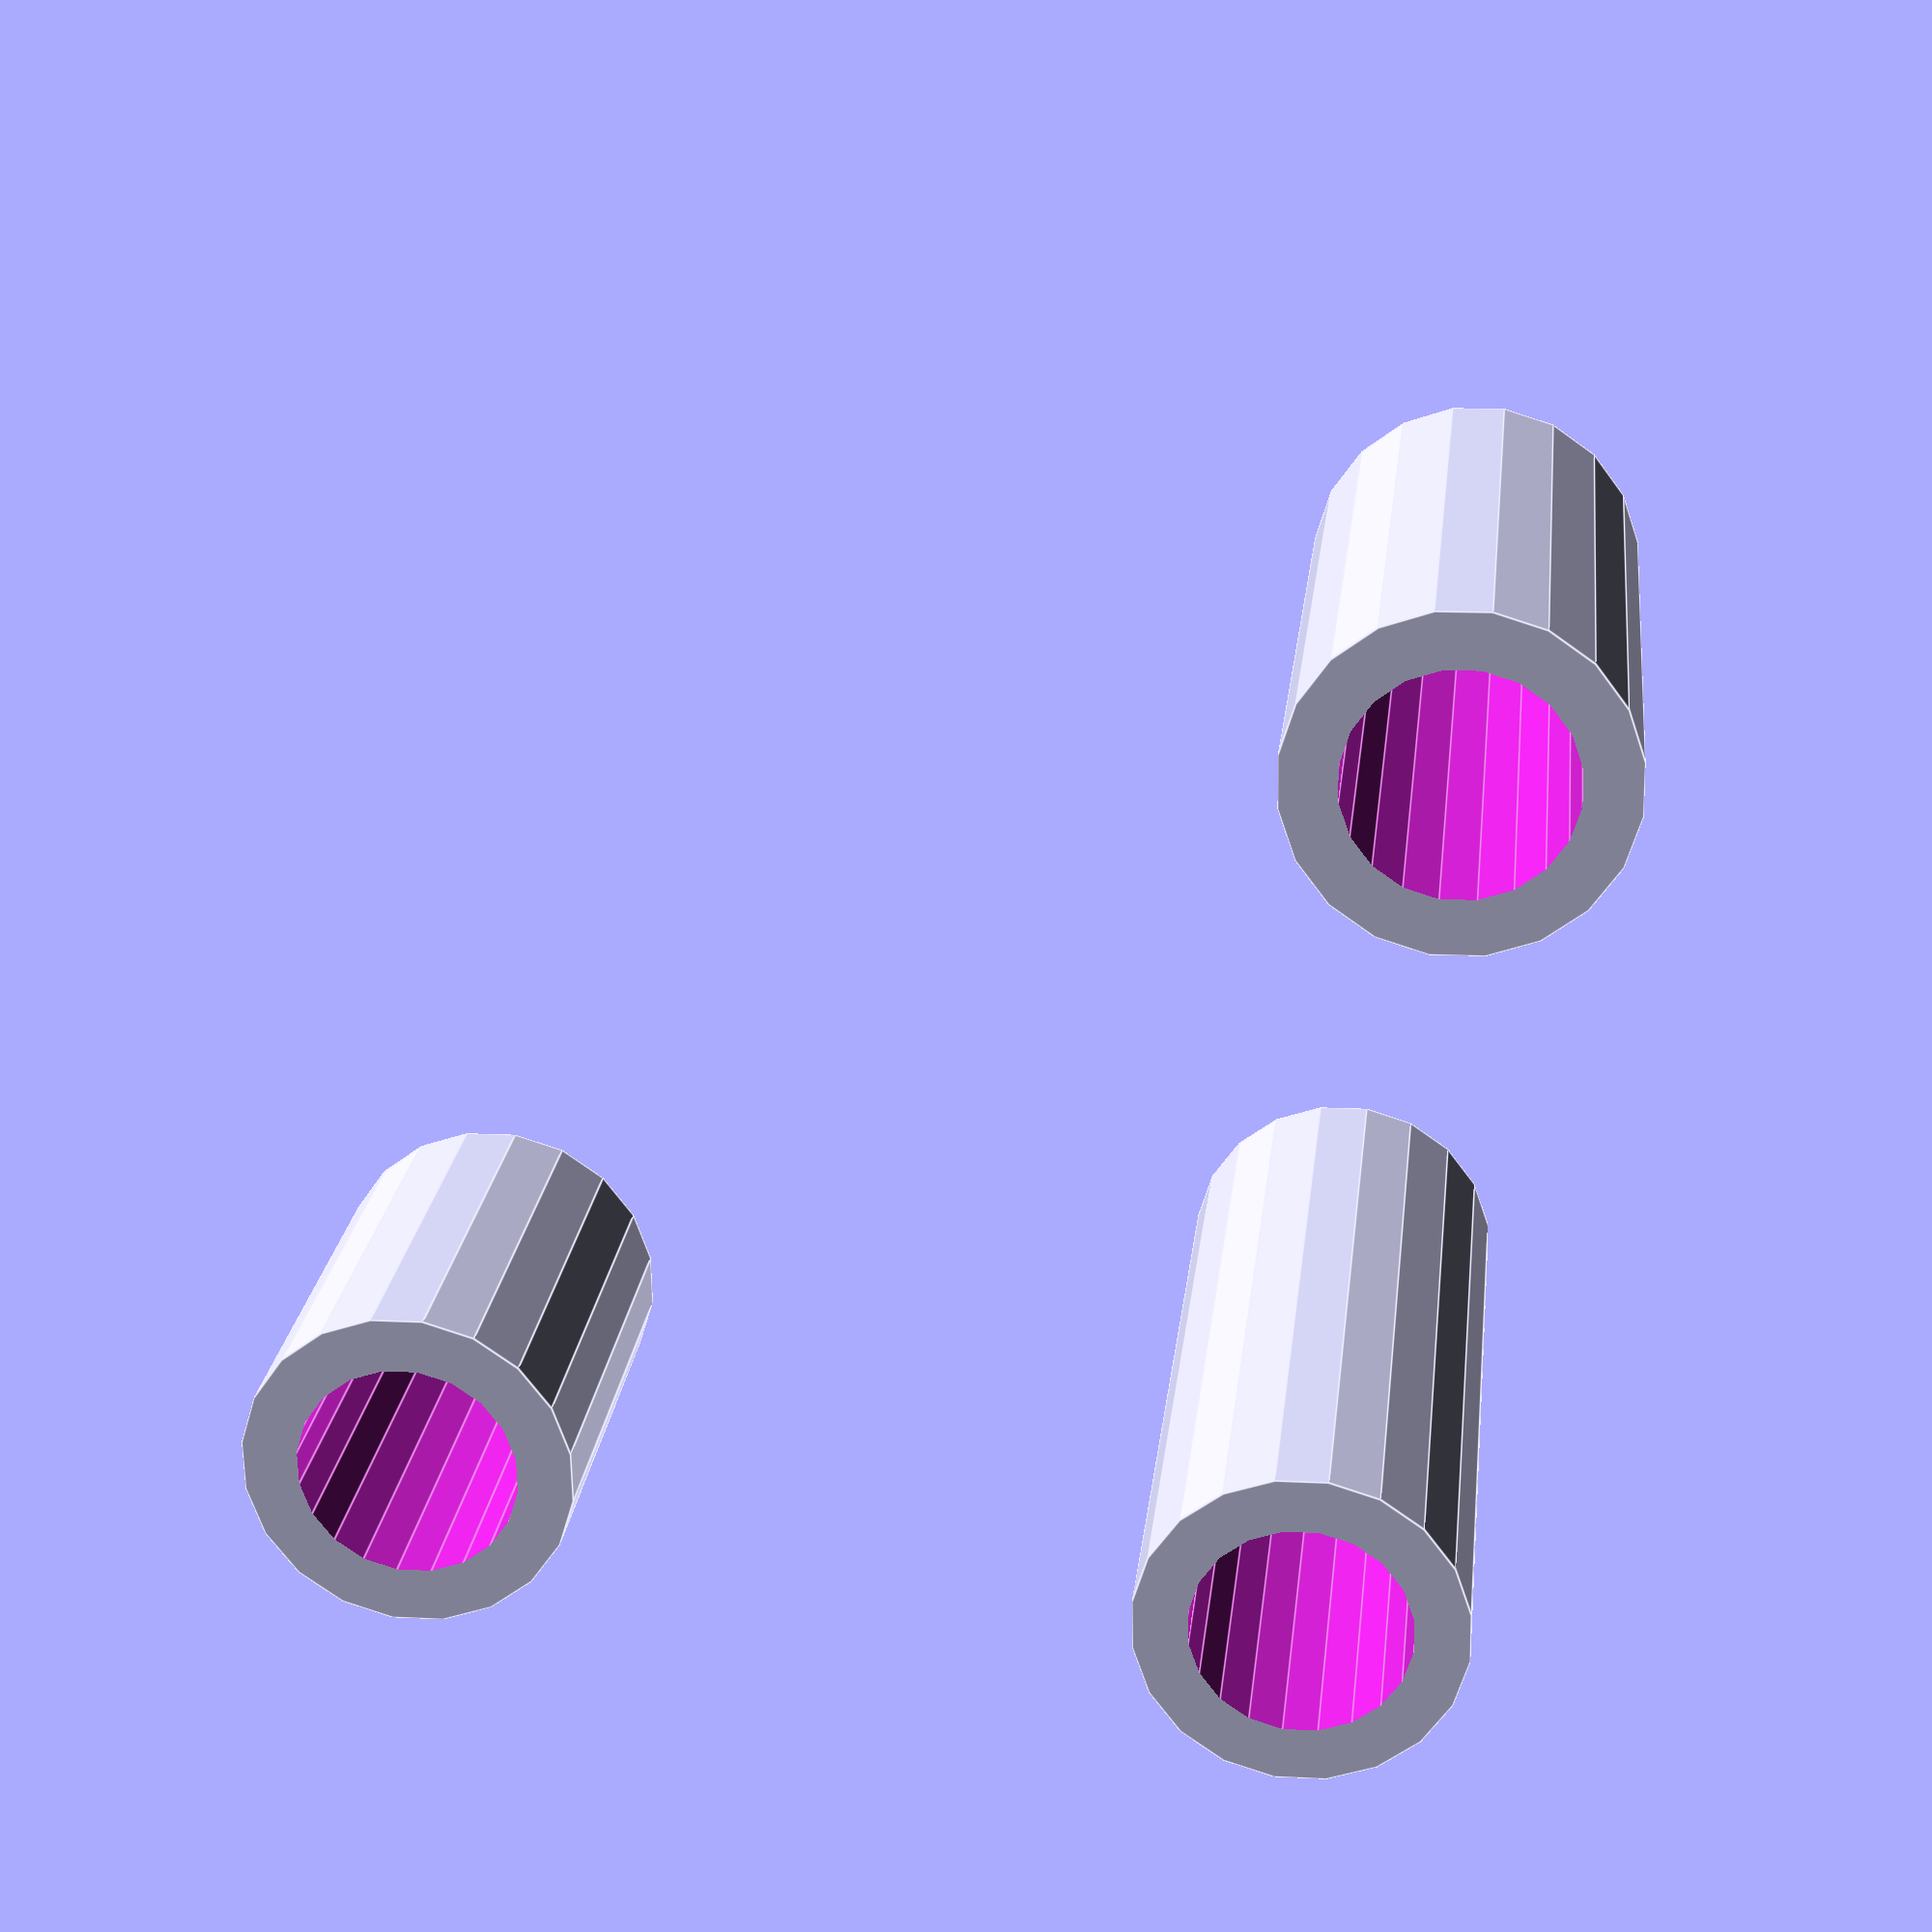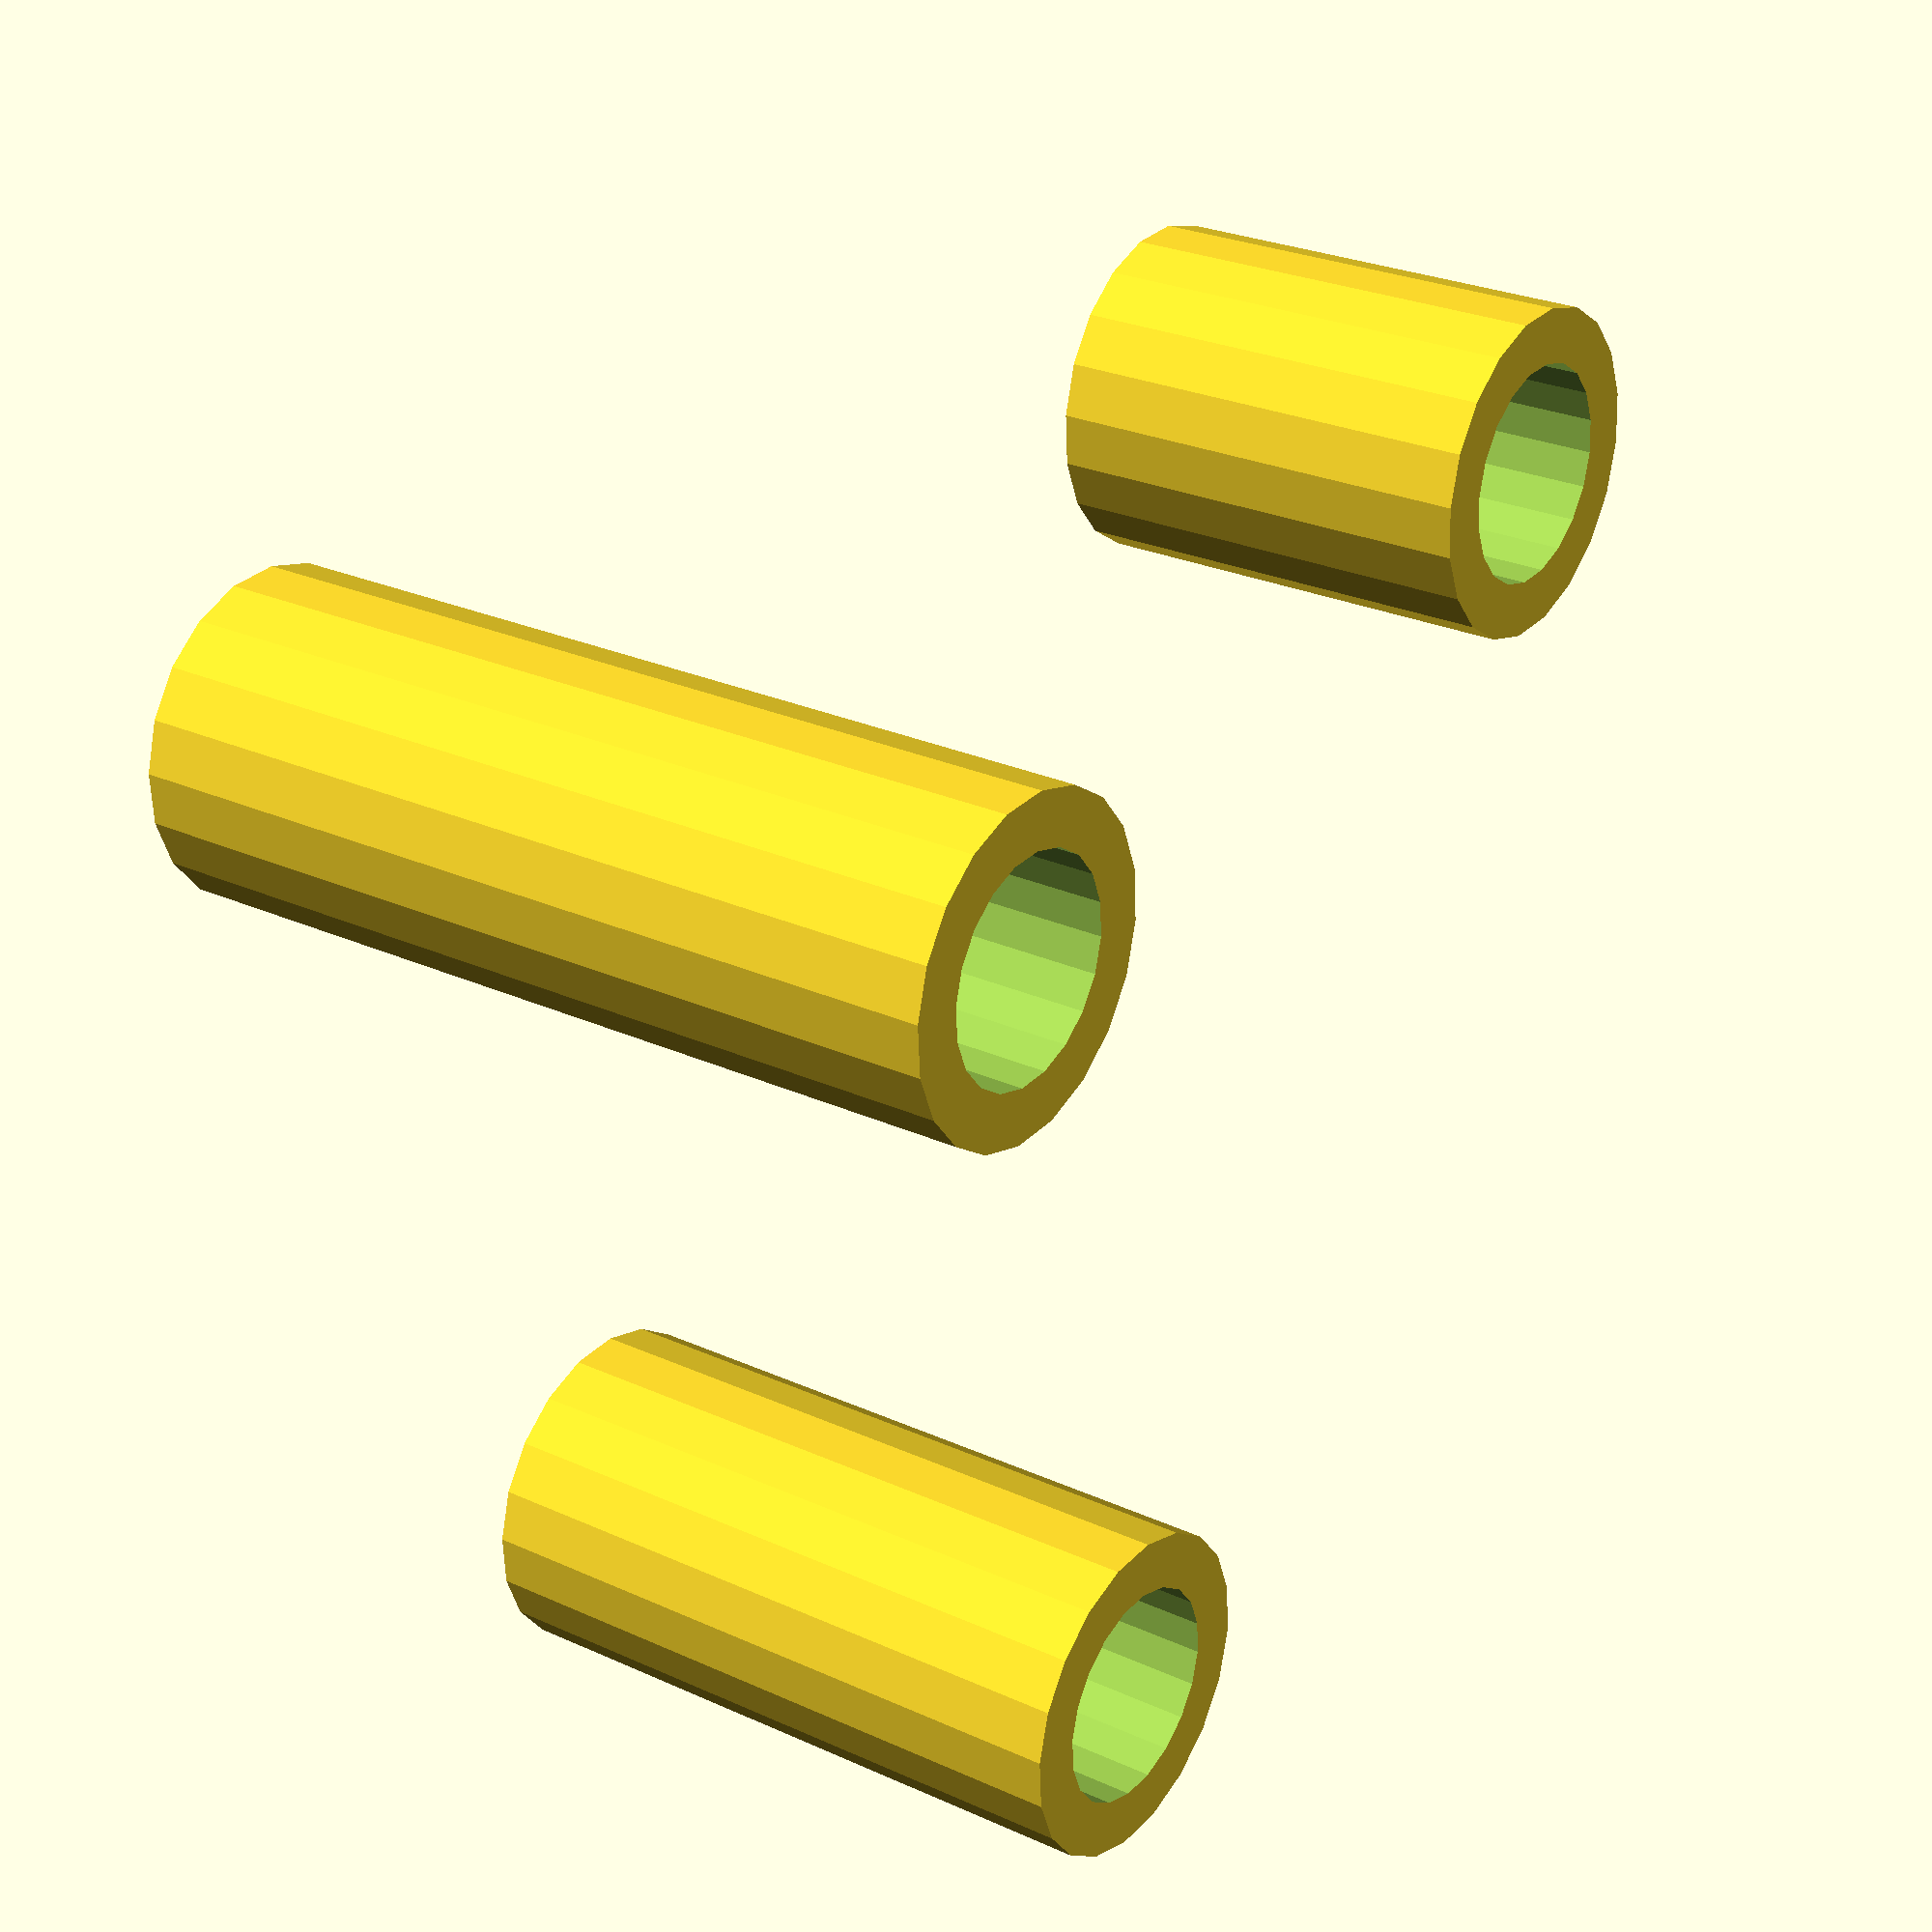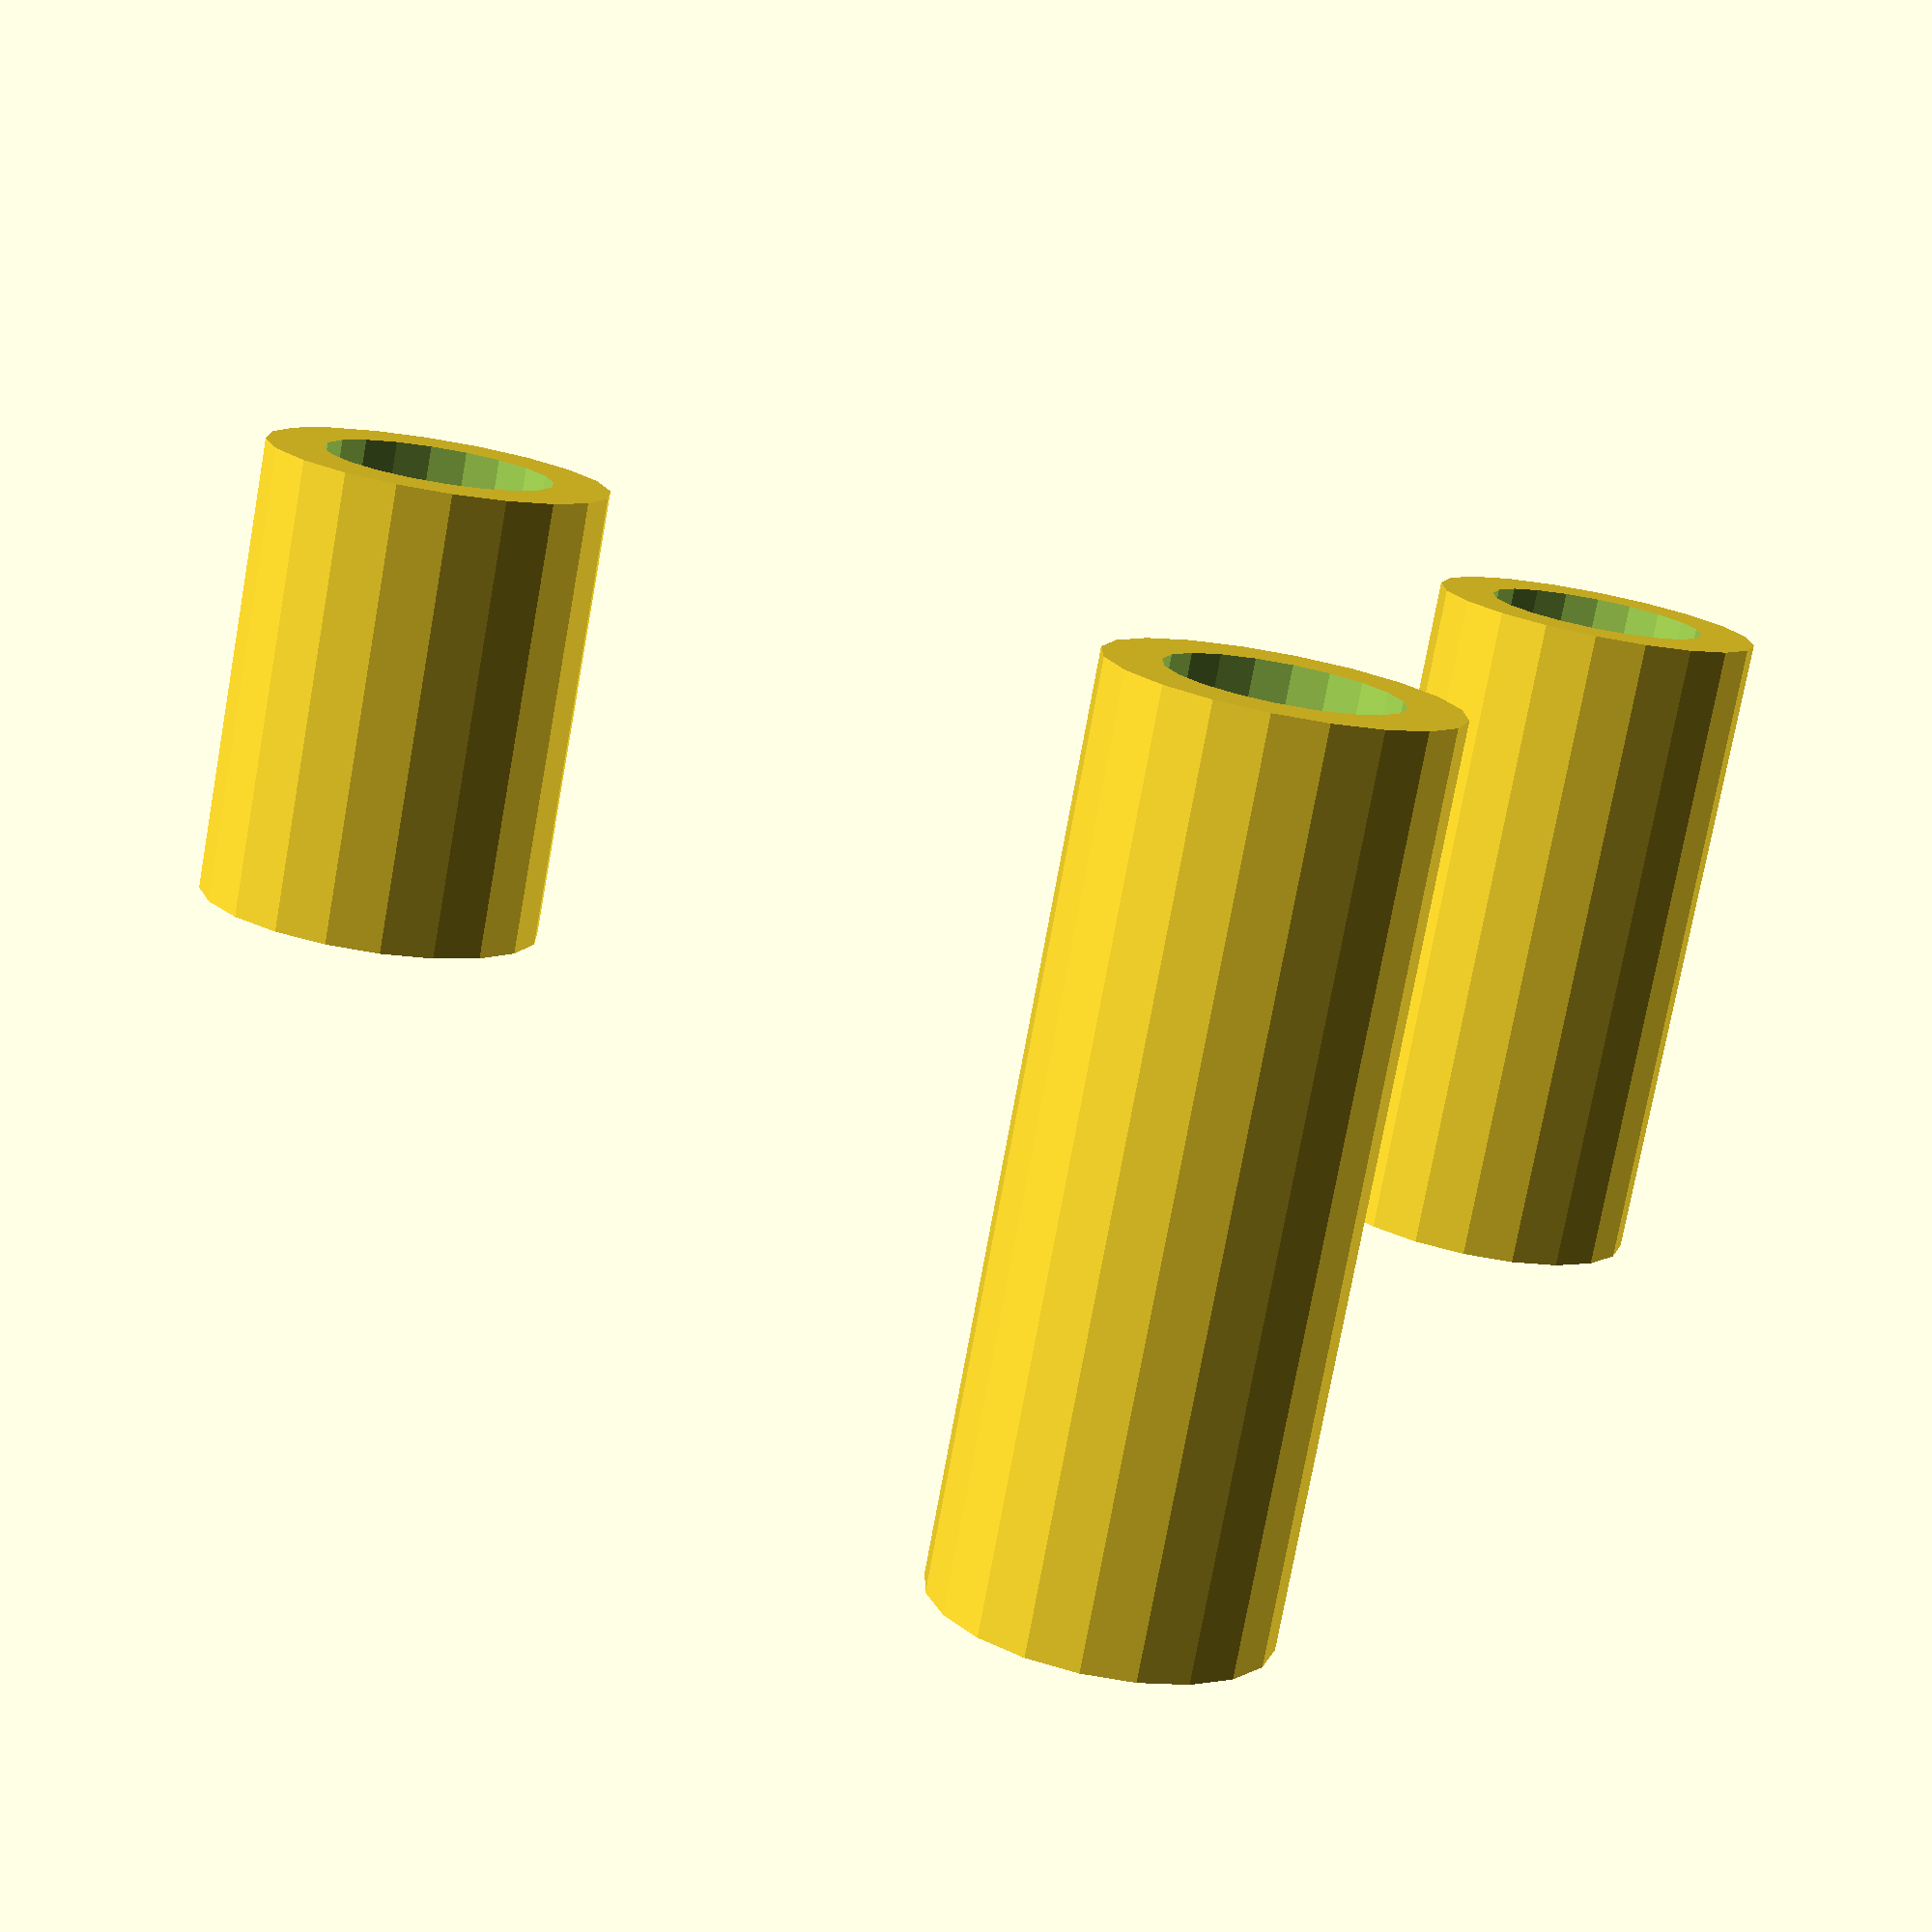
<openscad>
module stock_spacer(length=1, od=0.75, id=0.5, $fn=20) {
  difference() {
    cylinder(r=od/2, h=length);

    translate([0,0,-0.1])
    cylinder(r=id/2, h=length+0.2);
  }
}




/*
 * Stock spacers are stackable, print in whatever size is needed.
 *
 * E = Depth of the stock, from the front of the extension pipe to the rope guide.
 * 
 * T = Depth of the receiver tee, from the back of the breech bushing to the rear tee rim.
 *
 * S = Length of the striker stack (excluding the firing pin): body-washers-cap-spring-cap
 *
 * StockSpacing = E + T - S
 *
 * Example: 12.5in + 1.128in - 8.2in = 5.43in of spacing
 *
 */
scale([25.4, 25.4, 25.4]) {
  stock_spacer(length=1);
  translate([2,2,0])
  stock_spacer(length=1.5);
  translate([0,2,0])
  stock_spacer(length=2);
}

</openscad>
<views>
elev=157.7 azim=82.2 roll=353.3 proj=p view=edges
elev=153.5 azim=282.4 roll=54.6 proj=p view=wireframe
elev=256.5 azim=64.2 roll=10.3 proj=p view=wireframe
</views>
